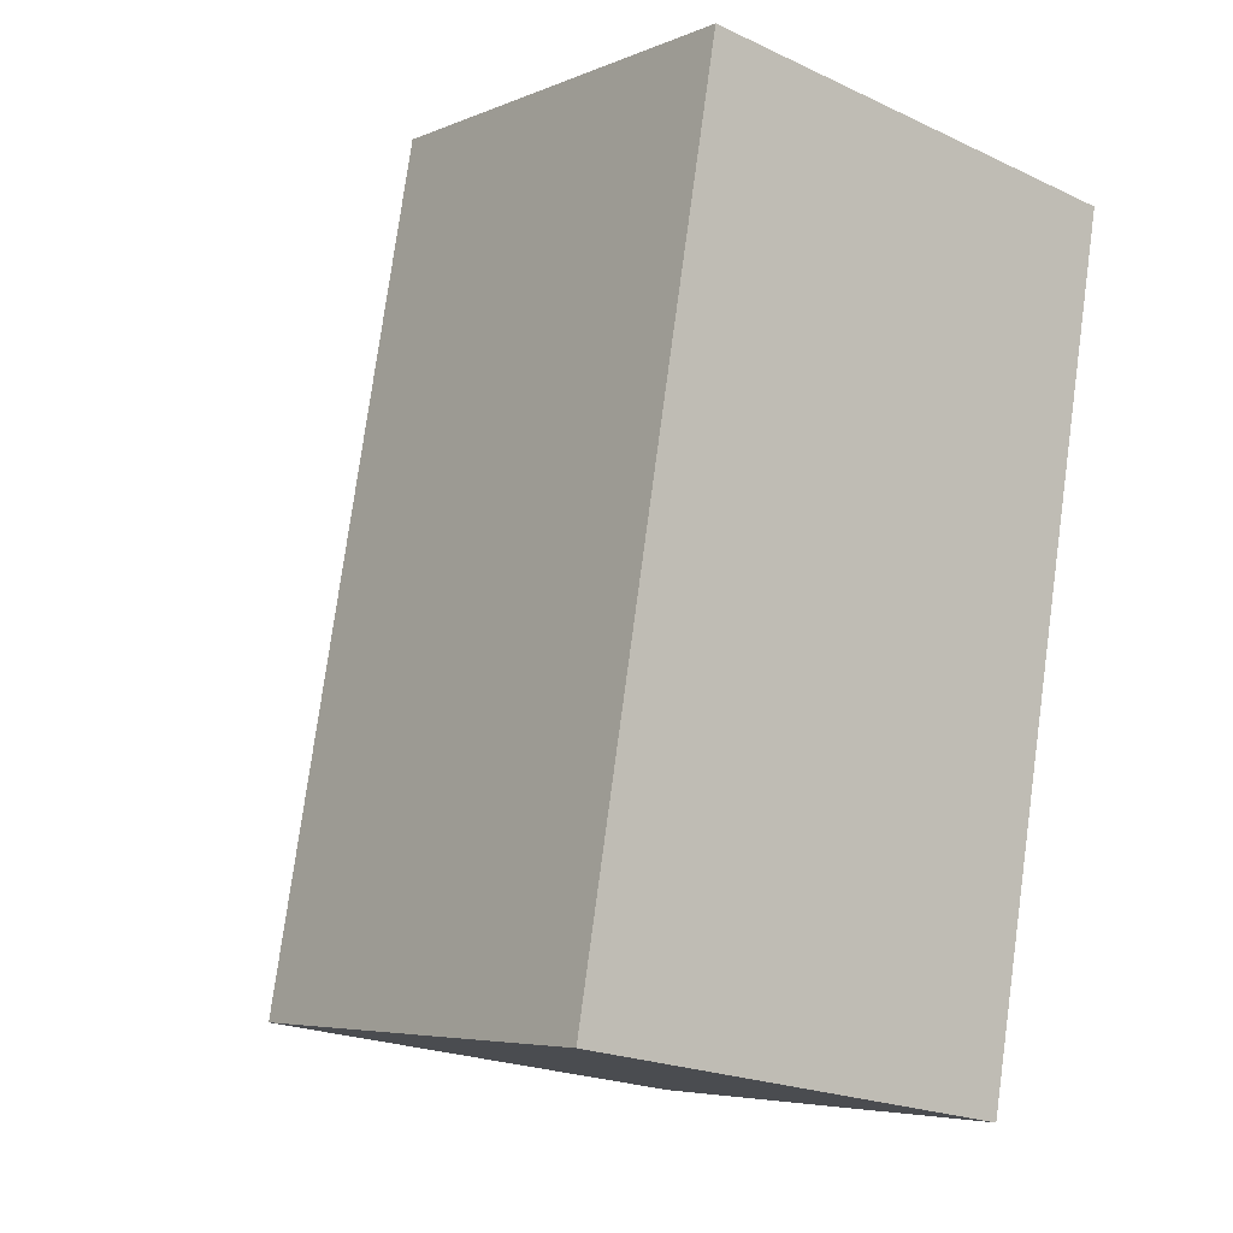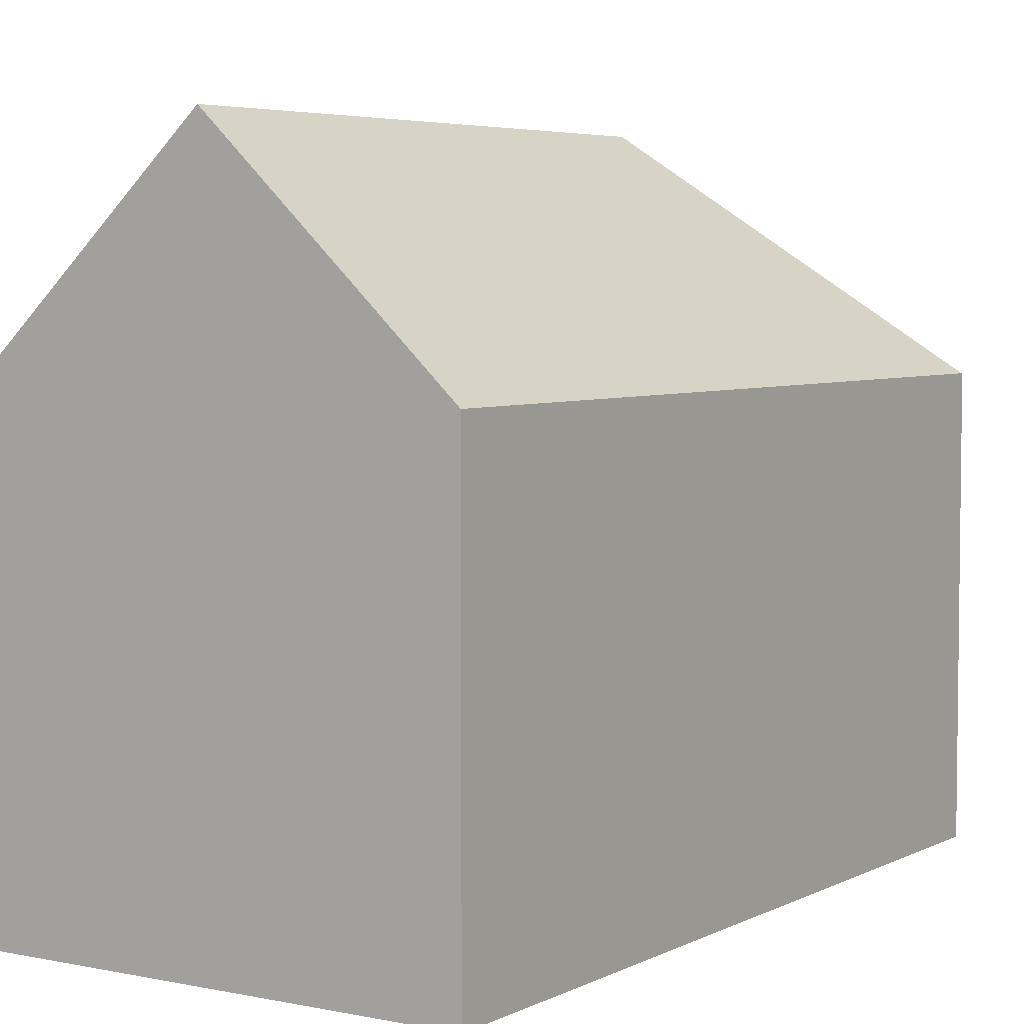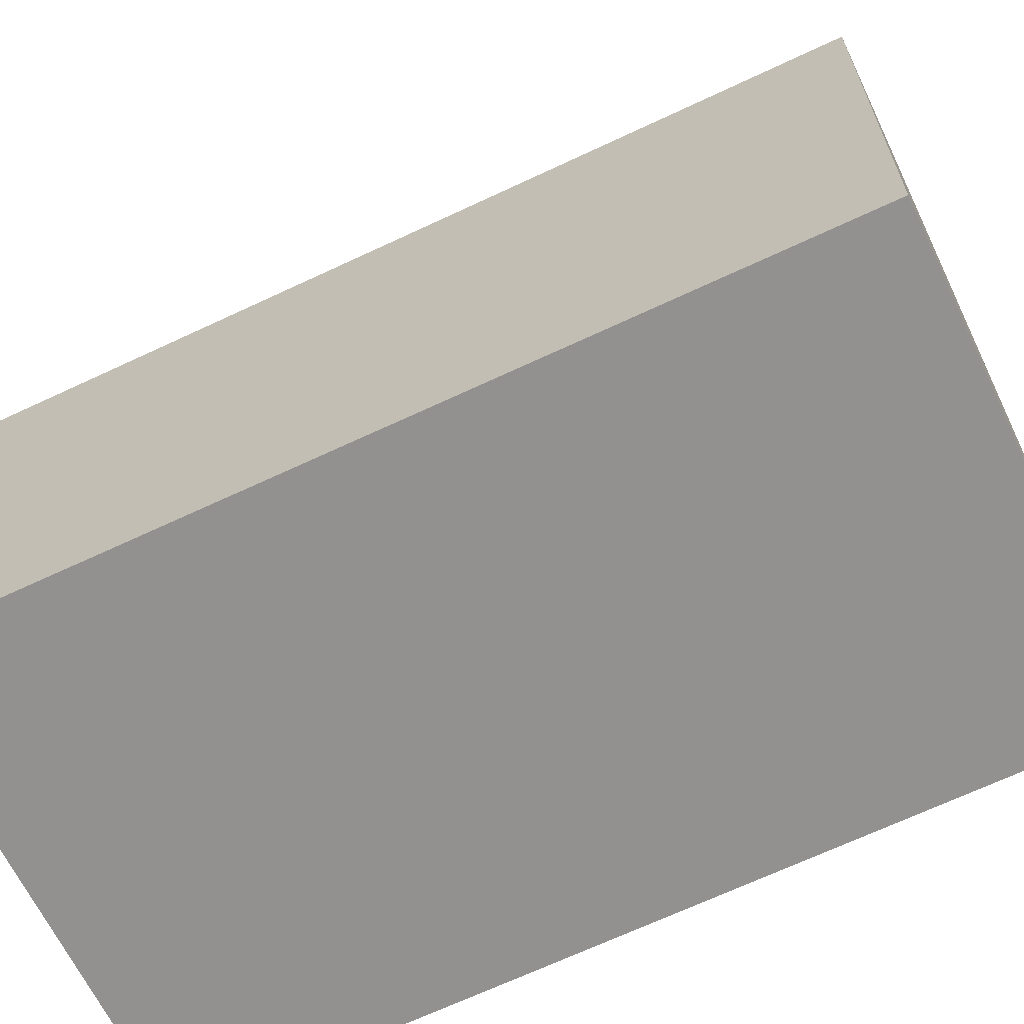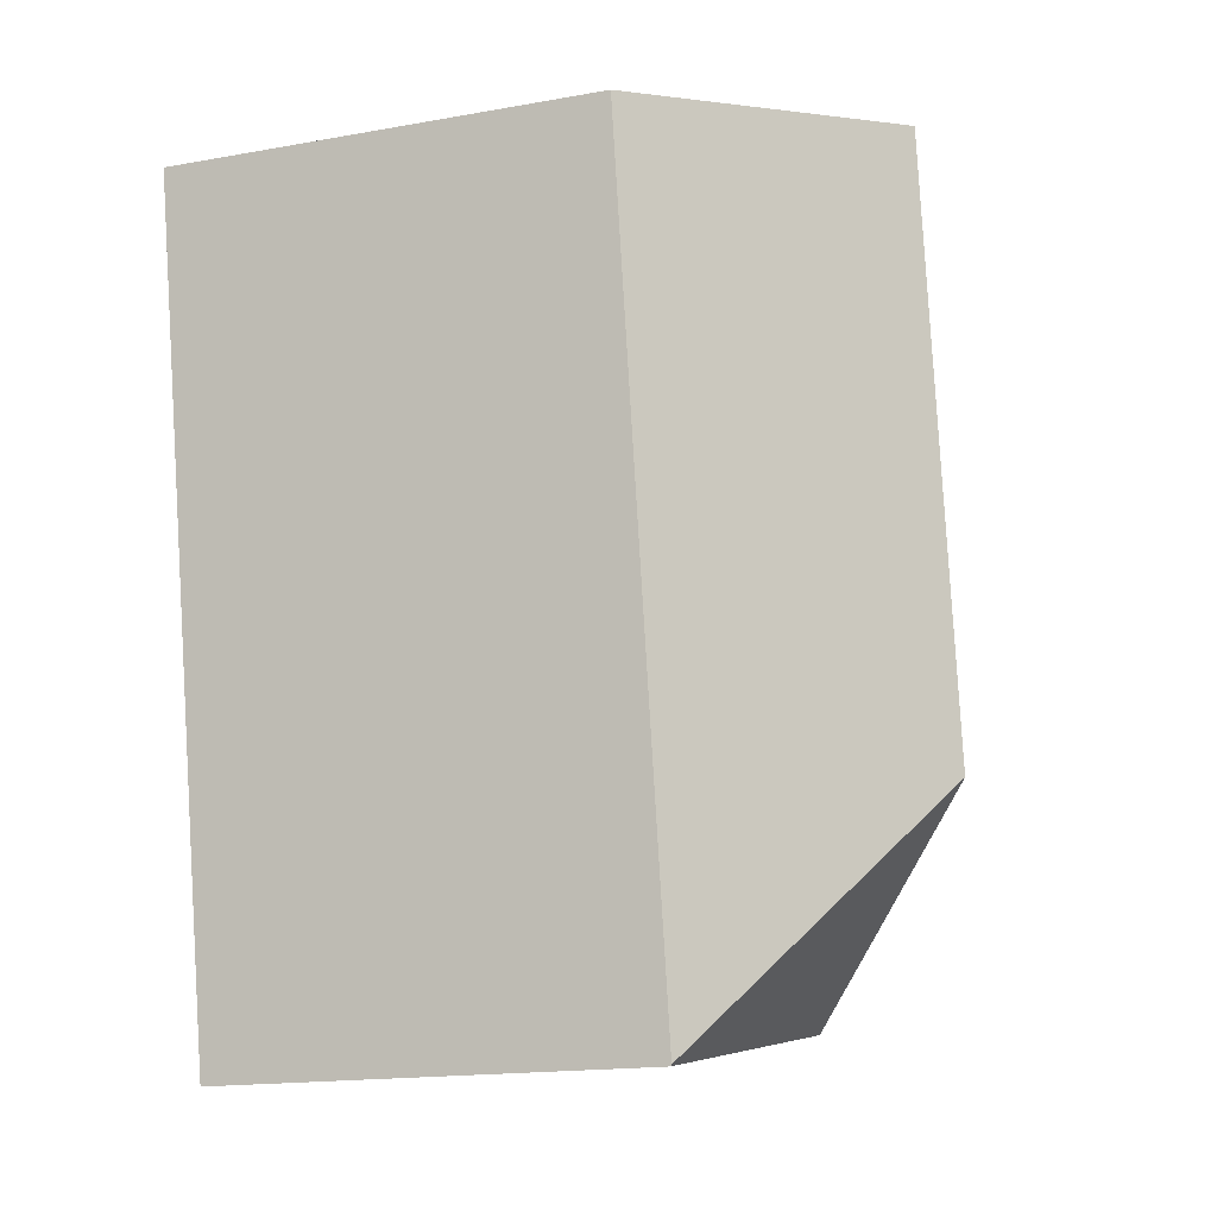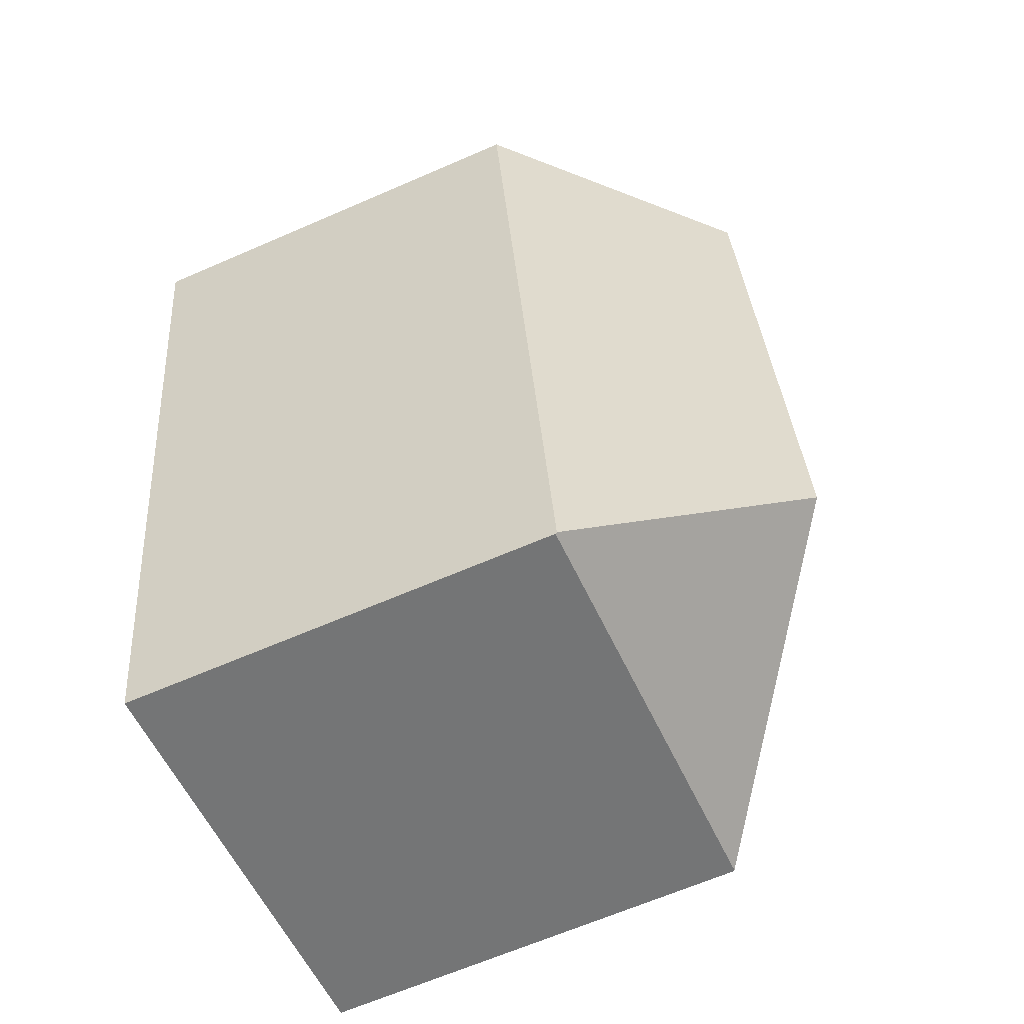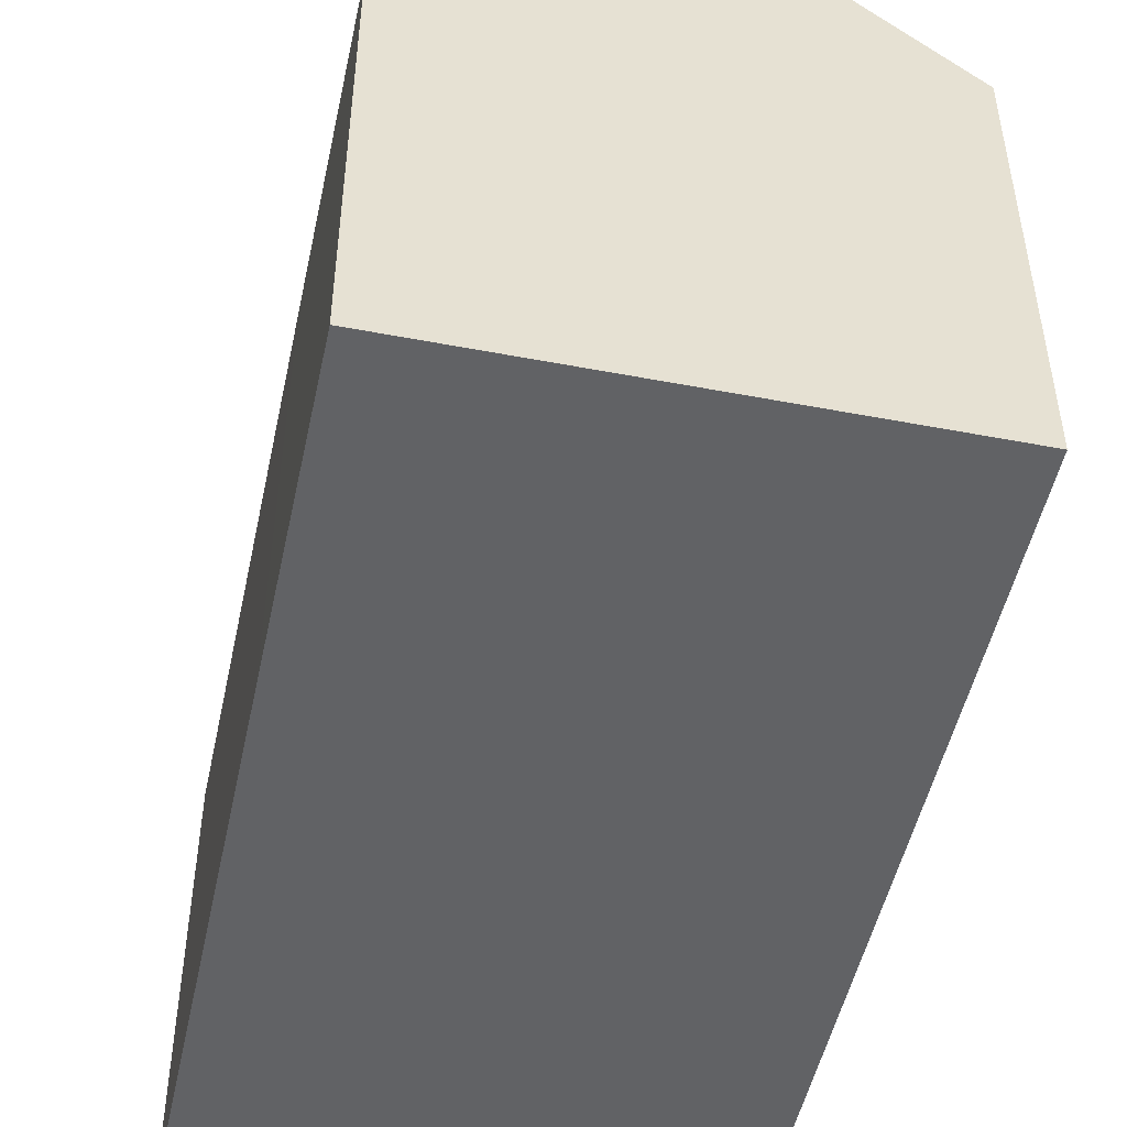
<metadata>
{"format":"obj","ext":"obj","renderer":"f3d","projection":"perspective","resolution":1024,"background":"white","views":[{"elev":-5.6,"azim":-38.8,"up":"+Z"},{"elev":4.8,"azim":43.2,"up":"+Y"},{"elev":-66.1,"azim":125.6,"up":"+Y"},{"elev":-16.8,"azim":109.9,"up":"+Z"},{"elev":-65.4,"azim":113.6,"up":"+Z"},{"elev":-50.6,"azim":-2.2,"up":"+Y"}]}
</metadata>
<code>
v  9.484 16.58 19.77
v  2.29 11.08 13.22
v  3.608 11.05 20.77
v  6.781 16.58 4.747
v  0 11.16 6.835e-16
v  14.92 11.46 18.86
v  15.29 11.11 18.8
v  13.64 11.11 9.626
v  13.26 11.11 7.486
v  11.55 11.11 -2.03
v  0.026 11.19 -0.005
v  11.54 11.07 -2.071
v  11.54 1.268e-16 -2.071
v  0.026 3.062e-19 -0.005
v  0 0 0
v  2.29 -8.098e-16 13.22
v  3.608 -1.271e-15 20.77
v  9.484 -1.211e-15 19.77
v  14.92 -1.155e-15 18.86
v  15.29 -1.151e-15 18.8
v  13.64 -5.894e-16 9.626
v  13.26 -4.584e-16 7.486
v  11.55 1.243e-16 -2.03
g defaultobject
f 1 2 3
f 2 1 4
f 2 4 5
f 6 4 1
f 4 6 7
f 4 7 8
f 4 8 9
f 4 9 10
f 11 10 12
f 10 11 4
f 4 11 5
f 13 11 12
f 11 13 14
f 11 14 5
f 5 14 15
f 15 2 5
f 2 15 16
f 2 16 3
f 3 16 17
f 17 1 3
f 1 17 6
f 6 17 18
f 6 18 7
f 7 18 19
f 7 19 20
f 20 8 7
f 8 20 9
f 9 20 21
f 9 21 10
f 10 21 22
f 10 22 12
f 12 22 13
f 13 22 23
f 16 18 17
f 18 16 19
f 19 16 15
f 19 15 20
f 20 15 21
f 21 15 22
f 22 15 14
f 22 14 23
f 23 14 13

</code>
